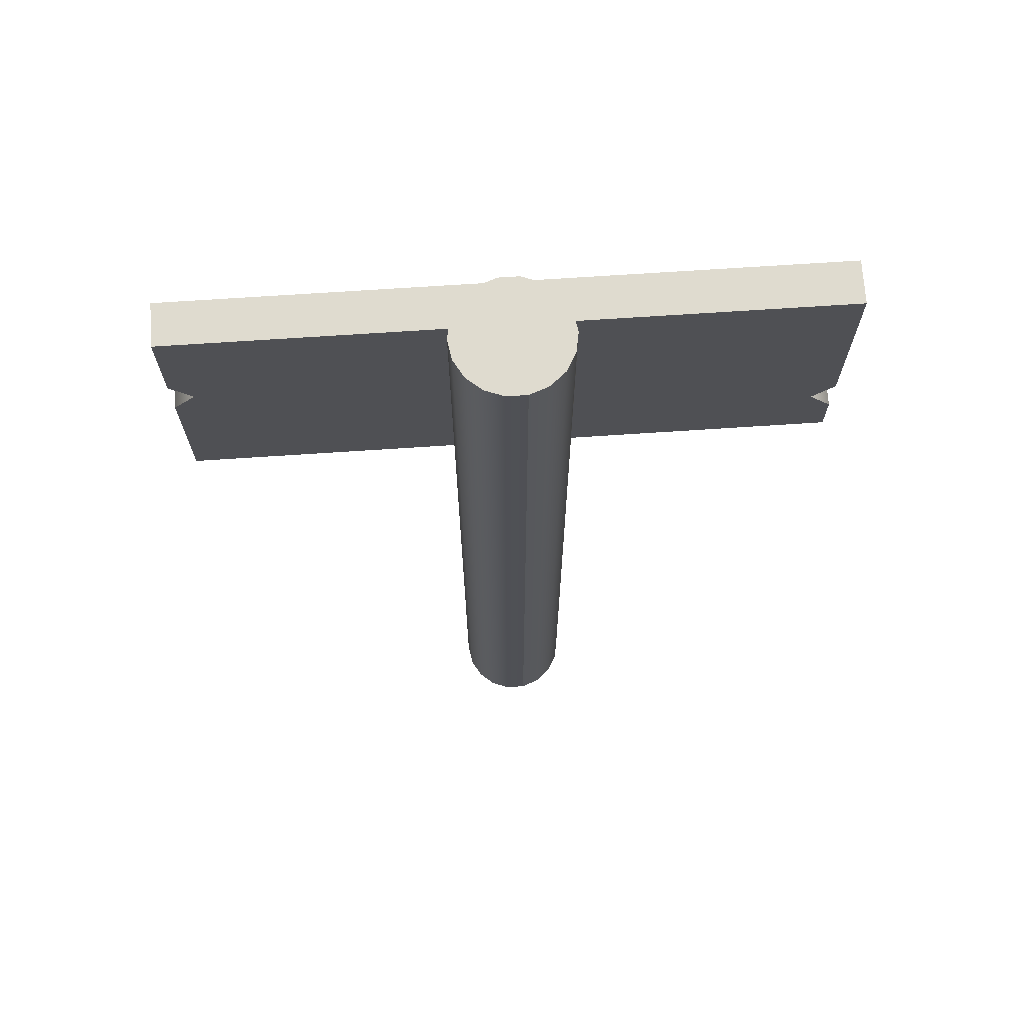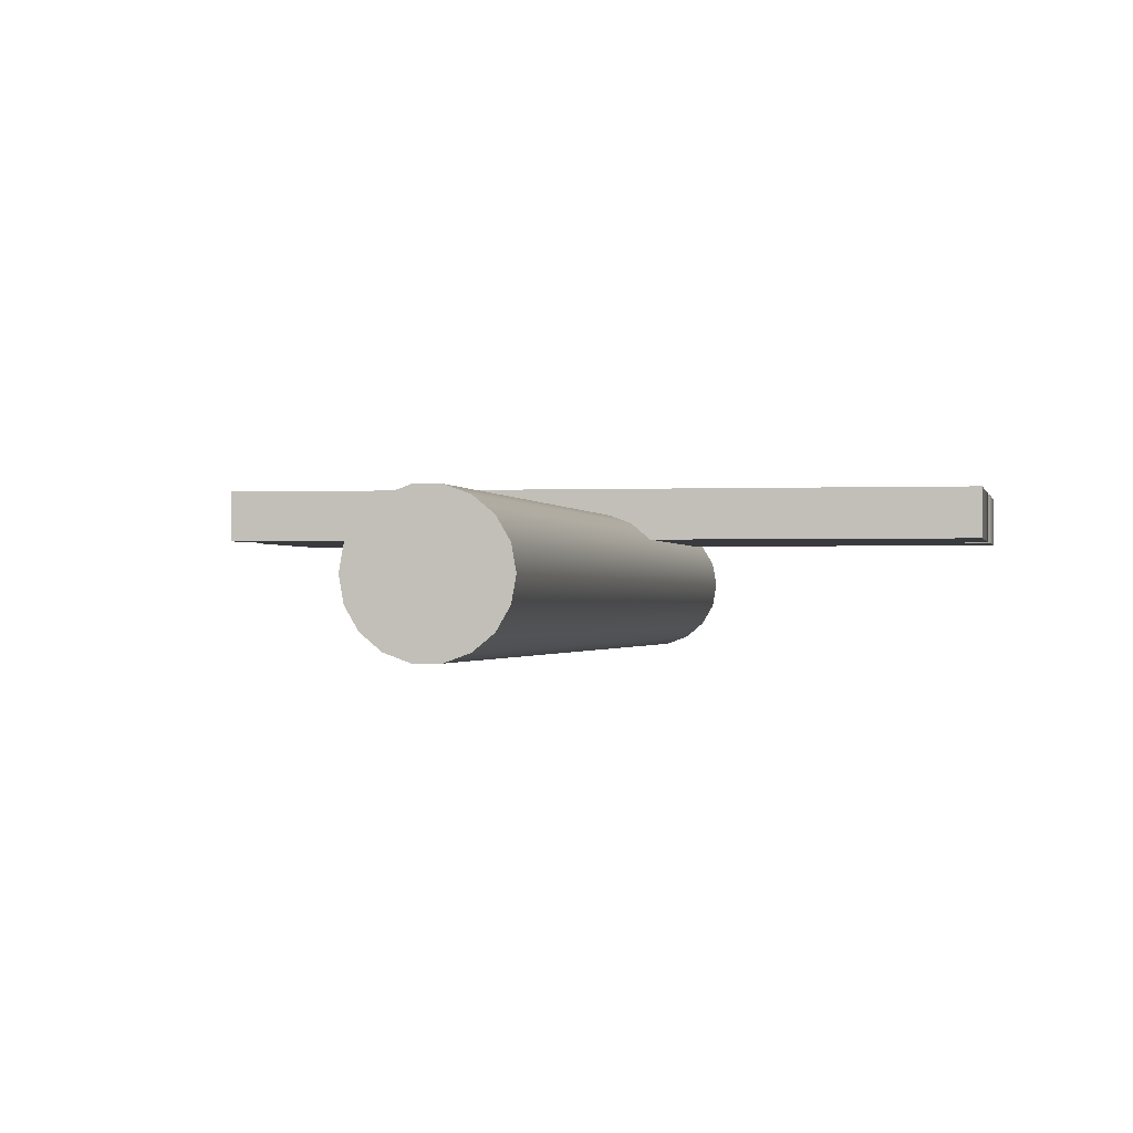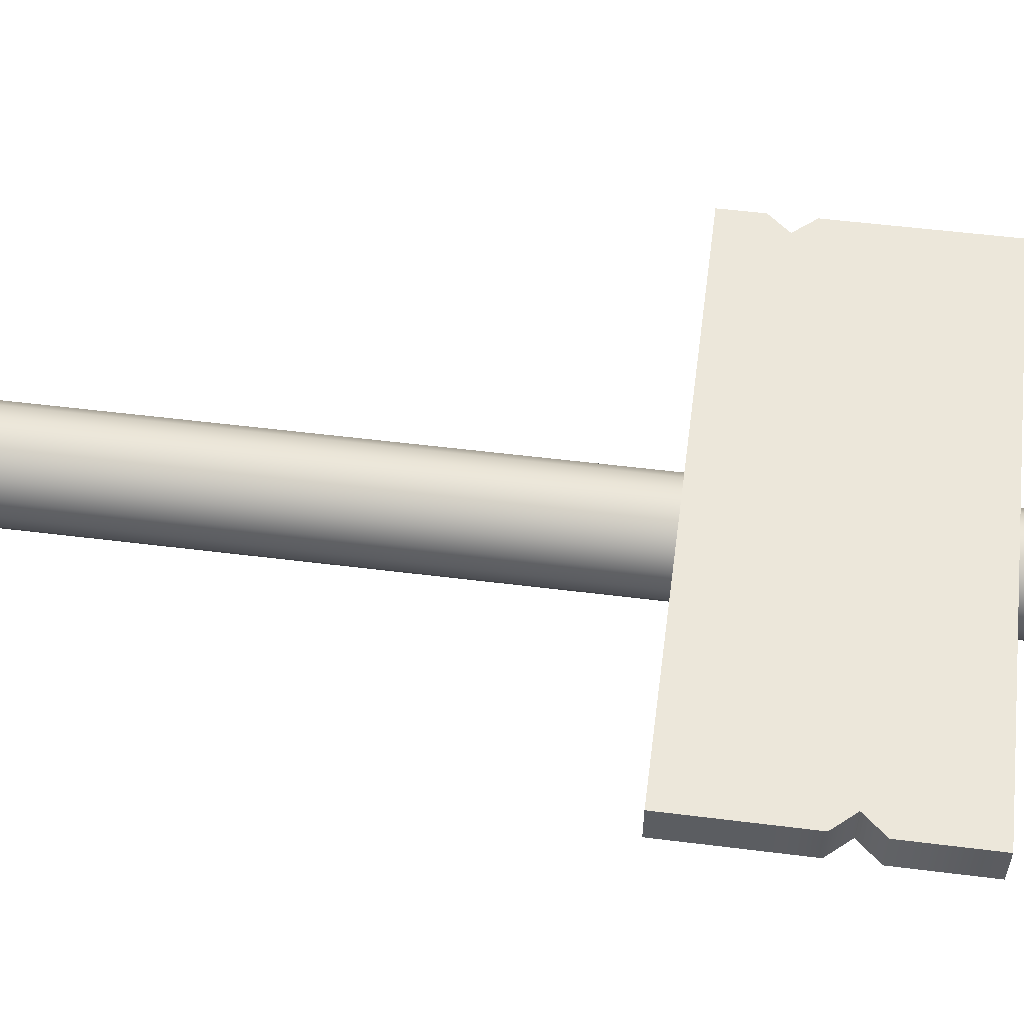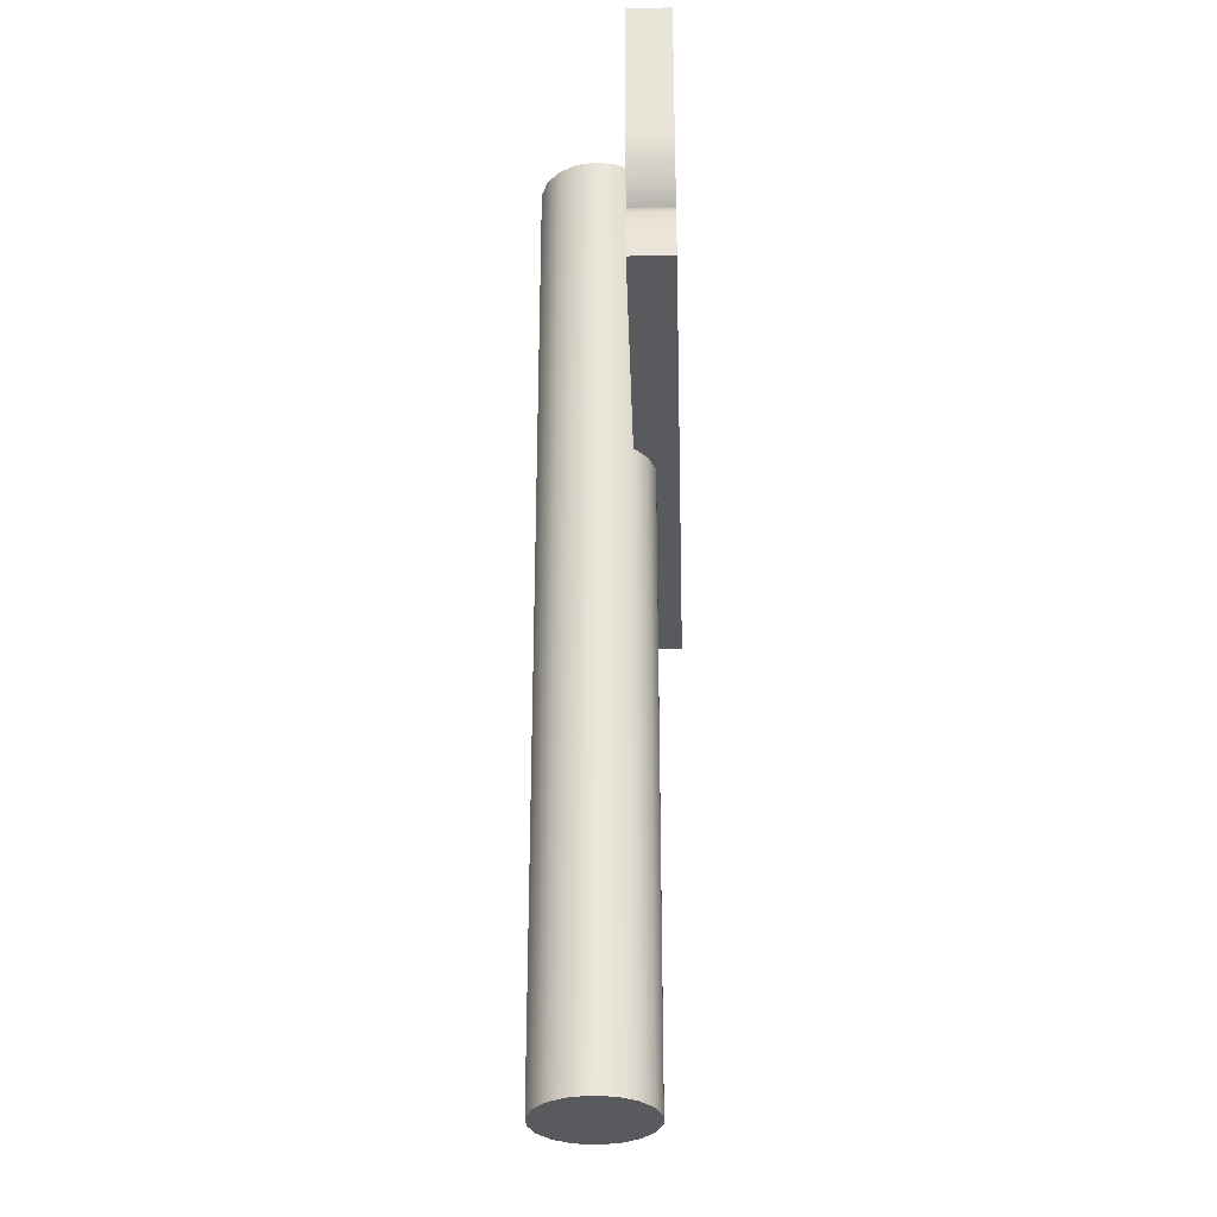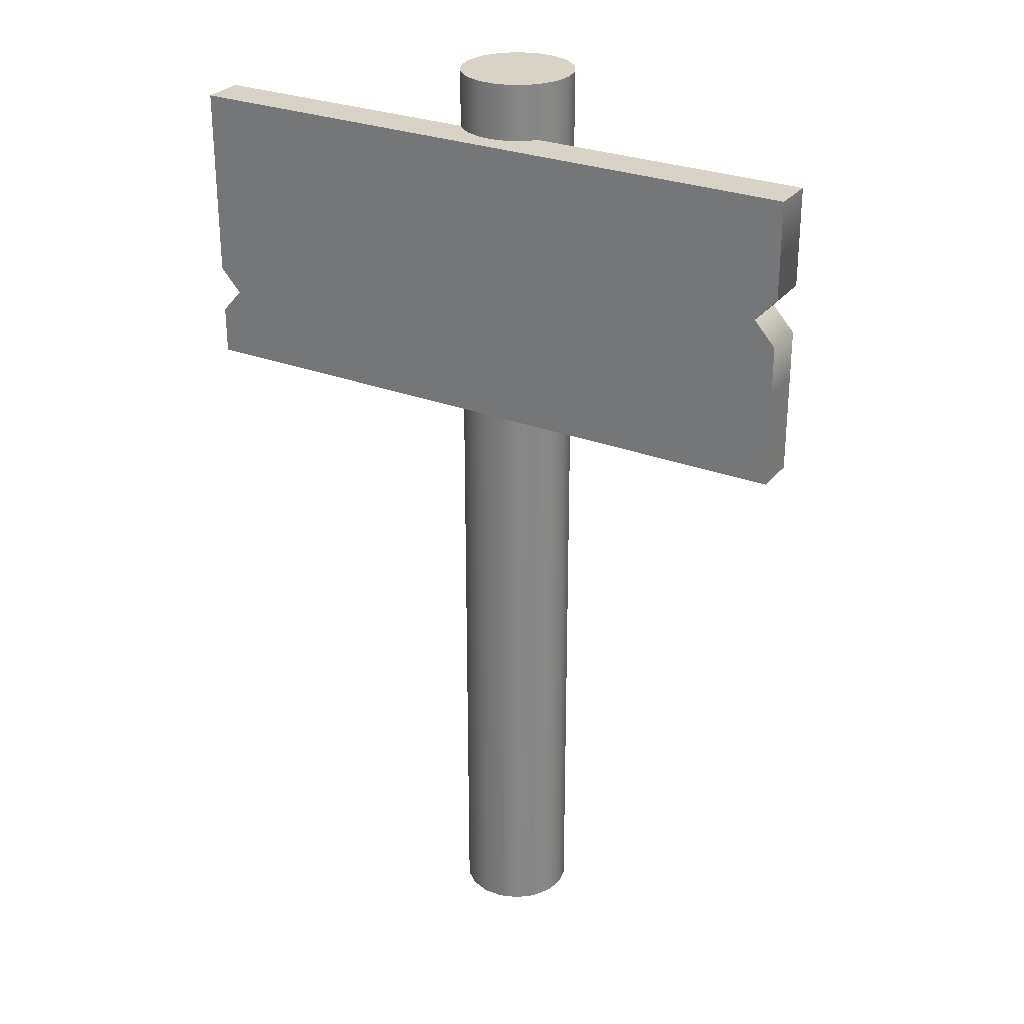
<metadata>
{"format":"obj","ext":"obj","renderer":"f3d","projection":"perspective","resolution":1024,"background":"white","views":[{"elev":70.5,"azim":176.2,"up":"+Y"},{"elev":-0.8,"azim":10.3,"up":"+Z"},{"elev":53.7,"azim":97.6,"up":"+Z"},{"elev":-31.7,"azim":-88.2,"up":"+Y"},{"elev":28.1,"azim":30.2,"up":"+Y"}]}
</metadata>
<code>
o pCube1_meshId1_name
v -1.316 2.811 0.3301
v -0.6581 2.811 0.3301
v -0.6581 2.909 0.3301
v -1.228 2.909 0.3301
v 0 2.811 0.3301
v 0 2.909 0.3301
v 0.6581 2.811 0.3301
v 0.6581 2.909 0.3301
v 1.316 2.811 0.3301
v 1.316 2.909 0.3301
v -1.316 3.201 0.3301
v -0.6581 3.201 0.3301
v -0.6581 3.299 0.3301
v -1.316 3.299 0.3301
v 0 3.201 0.3301
v 0 3.299 0.3301
v 0.6581 3.201 0.3301
v 0.6581 3.299 0.3301
v 1.316 3.201 0.3301
v 1.228 3.299 0.3301
v -1.316 3.396 0.3301
v -0.6581 3.396 0.3301
v -0.6581 3.786 0.3301
v -1.316 3.786 0.3301
v 0 3.396 0.3301
v 0 3.786 0.3301
v 0.6581 3.396 0.3301
v 0.6581 3.786 0.3301
v 1.316 3.396 0.3301
v 1.316 3.786 0.3301
v -1.316 3.786 0.3301
v -0.6581 3.786 0.3301
v -0.6581 3.786 0.1546
v -1.316 3.786 0.1546
v 0 3.786 0.3301
v 0 3.786 0.1546
v 0.6581 3.786 0.3301
v 0.6581 3.786 0.1546
v 1.316 3.786 0.3301
v 1.316 3.786 0.1546
v -1.316 3.786 0.1546
v -0.6581 3.786 0.1546
v -0.6581 3.396 0.1546
v -1.316 3.396 0.1546
v 0 3.786 0.1546
v 0 3.396 0.1546
v 0.6581 3.786 0.1546
v 0.6581 3.396 0.1546
v 1.316 3.786 0.1546
v 1.316 3.396 0.1546
v -1.316 3.299 0.1546
v -0.6581 3.299 0.1546
v -0.6581 3.201 0.1546
v -1.316 3.201 0.1546
v 0 3.299 0.1546
v 0 3.201 0.1546
v 0.6581 3.299 0.1546
v 0.6581 3.201 0.1546
v 1.228 3.299 0.1546
v 1.316 3.201 0.1546
v -1.228 2.909 0.1546
v -0.6581 2.909 0.1546
v -0.6581 2.811 0.1546
v -1.316 2.811 0.1546
v 0 2.909 0.1546
v 0 2.811 0.1546
v 0.6581 2.909 0.1546
v 0.6581 2.811 0.1546
v 1.316 2.909 0.1546
v 1.316 2.811 0.1546
v -1.316 2.616 0.1546
v -0.6581 2.616 0.1546
v -0.6581 2.616 0.3301
v -1.316 2.616 0.3301
v 0 2.616 0.1546
v 0 2.616 0.3301
v 0.6581 2.616 0.1546
v 0.6581 2.616 0.3301
v 1.316 2.616 0.1546
v 1.316 2.616 0.3301
v 1.316 2.811 0.3301
v 1.316 2.811 0.1546
v 1.316 2.909 0.1546
v 1.316 2.909 0.3301
v 1.316 3.201 0.3301
v 1.316 3.201 0.1546
v 1.228 3.299 0.1546
v 1.228 3.299 0.3301
v 1.316 3.396 0.3301
v 1.316 3.396 0.1546
v 1.316 3.786 0.1546
v 1.316 3.786 0.3301
v -1.316 2.811 0.1546
v -1.316 2.811 0.3301
v -1.228 2.909 0.3301
v -1.228 2.909 0.1546
v -1.316 3.201 0.1546
v -1.316 3.201 0.3301
v -1.316 3.299 0.3301
v -1.316 3.299 0.1546
v -1.316 3.396 0.1546
v -1.316 3.396 0.3301
v -1.316 3.786 0.3301
v -1.316 3.786 0.1546
v -1.316 3.006 0.3301
v -0.6581 3.006 0.3301
v 0 3.006 0.3301
v 0.6581 3.006 0.3301
v 1.316 3.006 0.3301
v 1.316 3.006 0.3301
v 1.316 3.006 0.1546
v 1.316 3.006 0.1546
v 0.6581 3.006 0.1546
v 0 3.006 0.1546
v -0.6581 3.006 0.1546
v -1.316 3.006 0.1546
v -1.316 3.006 0.1546
v -1.316 3.006 0.3301
v 1.228 3.299 0.3301
v 1.228 3.299 0.1546
v -1.316 2.616 0.3301
v -0.6581 2.616 0.3301
v 0 2.616 0.3301
v 0.6581 2.616 0.3301
v 1.316 2.616 0.3301
v 1.316 2.616 0.3301
v 1.316 2.616 0.1546
v 1.316 2.616 0.1546
v 0.6581 2.616 0.1546
v 0 2.616 0.1546
v -0.6581 2.616 0.1546
v -1.316 2.616 0.1546
v -1.316 2.616 0.1546
v -1.316 2.616 0.3301
v -1.228 2.909 0.1546
v -1.228 2.909 0.3301
f 4 1 2
f 2 3 4
f 3 2 5
f 5 6 3
f 6 5 7
f 7 8 6
f 8 7 9
f 9 10 8
f 14 11 12
f 12 13 14
f 13 12 15
f 15 16 13
f 16 15 17
f 17 18 16
f 18 17 19
f 19 20 18
f 24 21 22
f 22 23 24
f 23 22 25
f 25 26 23
f 26 25 27
f 27 28 26
f 28 27 29
f 29 30 28
f 34 31 32
f 32 33 34
f 33 32 35
f 35 36 33
f 36 35 37
f 37 38 36
f 38 37 39
f 39 40 38
f 44 41 42
f 42 43 44
f 43 42 45
f 45 46 43
f 46 45 47
f 47 48 46
f 48 47 49
f 49 50 48
f 54 51 52
f 52 53 54
f 53 52 55
f 55 56 53
f 56 55 57
f 57 58 56
f 58 57 59
f 59 60 58
f 64 61 62
f 62 63 64
f 63 62 65
f 65 66 63
f 66 65 67
f 67 68 66
f 68 67 69
f 69 70 68
f 74 71 72
f 72 73 74
f 73 72 75
f 75 76 73
f 76 75 77
f 77 78 76
f 78 77 79
f 79 80 78
f 84 81 82
f 82 83 84
f 100 97 98
f 98 99 100
f 104 101 102
f 102 103 104
f 11 105 106
f 106 12 11
f 12 106 107
f 107 15 12
f 15 107 108
f 108 17 15
f 17 108 109
f 109 19 17
f 113 58 60
f 60 112 113
f 114 56 58
f 58 113 114
f 115 53 56
f 56 114 115
f 116 54 53
f 53 115 116
f 51 44 43
f 43 52 51
f 52 43 46
f 46 55 52
f 55 46 48
f 48 57 55
f 57 48 50
f 50 59 57
f 27 18 20
f 20 29 27
f 25 16 18
f 18 27 25
f 22 13 16
f 16 25 22
f 21 14 13
f 13 22 21
f 101 100 99
f 99 102 101
f 1 121 122
f 122 2 1
f 2 122 123
f 123 5 2
f 5 123 124
f 124 7 5
f 7 124 125
f 125 9 7
f 81 126 127
f 127 82 81
f 129 68 70
f 70 128 129
f 130 66 68
f 68 129 130
f 131 63 66
f 66 130 131
f 132 64 63
f 63 131 132
f 61 116 115
f 115 62 61
f 62 115 114
f 114 65 62
f 65 114 113
f 113 67 65
f 67 113 112
f 112 69 67
f 110 84 83
f 83 111 110
f 108 8 10
f 10 109 108
f 107 6 8
f 8 108 107
f 106 3 6
f 6 107 106
f 105 4 3
f 3 106 105
f 88 85 86
f 86 87 88
f 92 89 90
f 90 91 92
f 96 93 94
f 94 95 96
f 85 110 111
f 111 86 85
f 97 117 118
f 118 98 97
f 89 119 120
f 120 90 89
f 93 133 134
f 134 94 93
f 117 135 136
f 136 118 117
o pCylinder1_meshId0_name
v 0.2199 0.01409 -0.07164
v 0.1792 0.01409 -0.142
v 0.1792 0.8141 -0.142
v 0.2199 0.8141 -0.07164
v 0.117 0.01409 -0.1942
v 0.117 0.8141 -0.1942
v 0.04063 0.01409 -0.222
v 0.04063 0.8141 -0.222
v -0.04063 0.01409 -0.222
v -0.04063 0.8141 -0.222
v -0.04063 0.01409 -0.222
v -0.117 0.01409 -0.1942
v -0.117 0.8141 -0.1942
v -0.04063 0.8141 -0.222
v -0.1792 0.01409 -0.142
v -0.1792 0.8141 -0.142
v -0.2199 0.01409 -0.07164
v -0.2199 0.8141 -0.07164
v -0.234 0.01409 0.008394
v -0.234 0.8141 0.008394
v -0.2199 0.01409 0.08842
v -0.2199 0.8141 0.08842
v -0.1792 0.01409 0.1588
v -0.1792 0.8141 0.1588
v -0.117 0.01409 0.211
v -0.117 0.8141 0.211
v -0.04063 0.01409 0.2388
v -0.04063 0.8141 0.2388
v 0.04063 0.01409 0.2388
v 0.04063 0.8141 0.2388
v 0.117 0.01409 0.211
v 0.117 0.8141 0.211
v 0.1792 0.01409 0.1588
v 0.1792 0.8141 0.1588
v 0.2199 0.01409 0.08842
v 0.2199 0.8141 0.08842
v 0.234 0.01409 0.008394
v 0.234 0.8141 0.008394
v 0.1792 1.614 -0.142
v 0.2199 1.614 -0.07164
v 0.117 1.614 -0.1942
v 0.04063 1.614 -0.222
v -0.04063 1.614 -0.222
v -0.117 1.614 -0.1942
v -0.04063 1.614 -0.222
v -0.1792 1.614 -0.142
v -0.2199 1.614 -0.07164
v -0.234 1.614 0.008395
v -0.2199 1.614 0.08843
v -0.1792 1.614 0.1588
v -0.117 1.614 0.211
v -0.04063 1.614 0.2388
v 0.04063 1.614 0.2388
v 0.117 1.614 0.211
v 0.1792 1.614 0.1588
v 0.2199 1.614 0.08843
v 0.234 1.614 0.008395
v 0.1792 2.414 -0.142
v 0.2199 2.414 -0.07164
v 0.117 2.414 -0.1942
v 0.04063 2.414 -0.222
v -0.04063 2.414 -0.222
v -0.117 2.414 -0.1942
v -0.04063 2.414 -0.222
v -0.1792 2.414 -0.142
v -0.2199 2.414 -0.07164
v -0.234 2.414 0.008395
v -0.2199 2.414 0.08843
v -0.1792 2.414 0.1588
v -0.117 2.414 0.211
v -0.04063 2.414 0.2388
v 0.04063 2.414 0.2388
v 0.117 2.414 0.211
v 0.1792 2.414 0.1588
v 0.2199 2.414 0.08843
v 0.234 2.414 0.008395
v 0.1792 3.214 -0.142
v 0.2199 3.214 -0.07164
v 0.117 3.214 -0.1942
v 0.04063 3.214 -0.222
v -0.04063 3.214 -0.222
v -0.117 3.214 -0.1942
v -0.04063 3.214 -0.222
v -0.1792 3.214 -0.142
v -0.2199 3.214 -0.07164
v -0.234 3.214 0.008395
v -0.2199 3.214 0.08843
v -0.1792 3.214 0.1588
v -0.117 3.214 0.211
v -0.04063 3.214 0.2388
v 0.04063 3.214 0.2388
v 0.117 3.214 0.211
v 0.1792 3.214 0.1588
v 0.2199 3.214 0.08843
v 0.234 3.214 0.008395
v 0.1792 4.014 -0.142
v 0.2199 4.014 -0.07164
v 0.117 4.014 -0.1942
v 0.04063 4.014 -0.222
v -0.04063 4.014 -0.222
v -0.117 4.014 -0.1942
v -0.04063 4.014 -0.222
v -0.1792 4.014 -0.142
v -0.2199 4.014 -0.07164
v -0.234 4.014 0.008395
v -0.2199 4.014 0.08843
v -0.1792 4.014 0.1588
v -0.117 4.014 0.211
v -0.04063 4.014 0.2388
v 0.04063 4.014 0.2388
v 0.117 4.014 0.211
v 0.1792 4.014 0.1588
v 0.2199 4.014 0.08843
v 0.234 4.014 0.008395
v 0.1792 0.01409 -0.142
v 0.2199 0.01409 -0.07164
v 0 0.01409 0.008394
v 0.117 0.01409 -0.1942
v 0.04063 0.01409 -0.222
v -0.04063 0.01409 -0.222
v -0.117 0.01409 -0.1942
v -0.1792 0.01409 -0.142
v -0.2199 0.01409 -0.07164
v -0.234 0.01409 0.008394
v -0.2199 0.01409 0.08842
v -0.1792 0.01409 0.1588
v -0.117 0.01409 0.211
v -0.04063 0.01409 0.2388
v 0.04063 0.01409 0.2388
v 0.117 0.01409 0.211
v 0.1792 0.01409 0.1588
v 0.2199 0.01409 0.08842
v 0.234 0.01409 0.008394
v 0.2199 4.014 -0.07164
v 0.1792 4.014 -0.142
v 0 4.014 0.008395
v 0.117 4.014 -0.1942
v 0.04063 4.014 -0.222
v -0.04063 4.014 -0.222
v -0.117 4.014 -0.1942
v -0.1792 4.014 -0.142
v -0.2199 4.014 -0.07164
v -0.234 4.014 0.008395
v -0.2199 4.014 0.08843
v -0.1792 4.014 0.1588
v -0.117 4.014 0.211
v -0.04063 4.014 0.2388
v 0.04063 4.014 0.2388
v 0.117 4.014 0.211
v 0.1792 4.014 0.1588
v 0.2199 4.014 0.08843
v 0.234 4.014 0.008395
f 251 252 253
f 254 251 253
f 255 254 253
f 256 255 253
f 257 256 253
f 258 257 253
f 259 258 253
f 260 259 253
f 261 260 253
f 262 261 253
f 263 262 253
f 264 263 253
f 265 264 253
f 266 265 253
f 267 266 253
f 268 267 253
f 269 268 253
f 252 269 253
f 270 271 272
f 271 273 272
f 273 274 272
f 274 275 272
f 275 276 272
f 276 277 272
f 277 278 272
f 278 279 272
f 279 280 272
f 280 281 272
f 281 282 272
f 282 283 272
f 283 284 272
f 284 285 272
f 285 286 272
f 286 287 272
f 287 288 272
f 288 270 272
f 140 137 138
f 138 139 140
f 139 138 141
f 141 142 139
f 142 141 143
f 143 144 142
f 144 143 145
f 145 146 144
f 150 147 148
f 148 149 150
f 149 148 151
f 151 152 149
f 152 151 153
f 153 154 152
f 154 153 155
f 155 156 154
f 156 155 157
f 157 158 156
f 158 157 159
f 159 160 158
f 160 159 161
f 161 162 160
f 162 161 163
f 163 164 162
f 164 163 165
f 165 166 164
f 166 165 167
f 167 168 166
f 168 167 169
f 169 170 168
f 170 169 171
f 171 172 170
f 172 171 173
f 173 174 172
f 174 173 137
f 137 140 174
f 176 140 139
f 139 175 176
f 175 139 142
f 142 177 175
f 177 142 144
f 144 178 177
f 178 144 146
f 146 179 178
f 181 150 149
f 149 180 181
f 180 149 152
f 152 182 180
f 182 152 154
f 154 183 182
f 183 154 156
f 156 184 183
f 184 156 158
f 158 185 184
f 185 158 160
f 160 186 185
f 186 160 162
f 162 187 186
f 187 162 164
f 164 188 187
f 188 164 166
f 166 189 188
f 189 166 168
f 168 190 189
f 190 168 170
f 170 191 190
f 191 170 172
f 172 192 191
f 192 172 174
f 174 193 192
f 193 174 140
f 140 176 193
f 195 176 175
f 175 194 195
f 194 175 177
f 177 196 194
f 196 177 178
f 178 197 196
f 197 178 179
f 179 198 197
f 200 181 180
f 180 199 200
f 199 180 182
f 182 201 199
f 201 182 183
f 183 202 201
f 202 183 184
f 184 203 202
f 203 184 185
f 185 204 203
f 204 185 186
f 186 205 204
f 205 186 187
f 187 206 205
f 206 187 188
f 188 207 206
f 207 188 189
f 189 208 207
f 208 189 190
f 190 209 208
f 209 190 191
f 191 210 209
f 210 191 192
f 192 211 210
f 211 192 193
f 193 212 211
f 212 193 176
f 176 195 212
f 214 195 194
f 194 213 214
f 213 194 196
f 196 215 213
f 215 196 197
f 197 216 215
f 216 197 198
f 198 217 216
f 219 200 199
f 199 218 219
f 218 199 201
f 201 220 218
f 220 201 202
f 202 221 220
f 221 202 203
f 203 222 221
f 222 203 204
f 204 223 222
f 223 204 205
f 205 224 223
f 224 205 206
f 206 225 224
f 225 206 207
f 207 226 225
f 226 207 208
f 208 227 226
f 227 208 209
f 209 228 227
f 228 209 210
f 210 229 228
f 229 210 211
f 211 230 229
f 230 211 212
f 212 231 230
f 231 212 195
f 195 214 231
f 233 214 213
f 213 232 233
f 232 213 215
f 215 234 232
f 234 215 216
f 216 235 234
f 235 216 217
f 217 236 235
f 238 219 218
f 218 237 238
f 237 218 220
f 220 239 237
f 239 220 221
f 221 240 239
f 240 221 222
f 222 241 240
f 241 222 223
f 223 242 241
f 242 223 224
f 224 243 242
f 243 224 225
f 225 244 243
f 244 225 226
f 226 245 244
f 245 226 227
f 227 246 245
f 246 227 228
f 228 247 246
f 247 228 229
f 229 248 247
f 248 229 230
f 230 249 248
f 249 230 231
f 231 250 249
f 250 231 214
f 214 233 250

</code>
